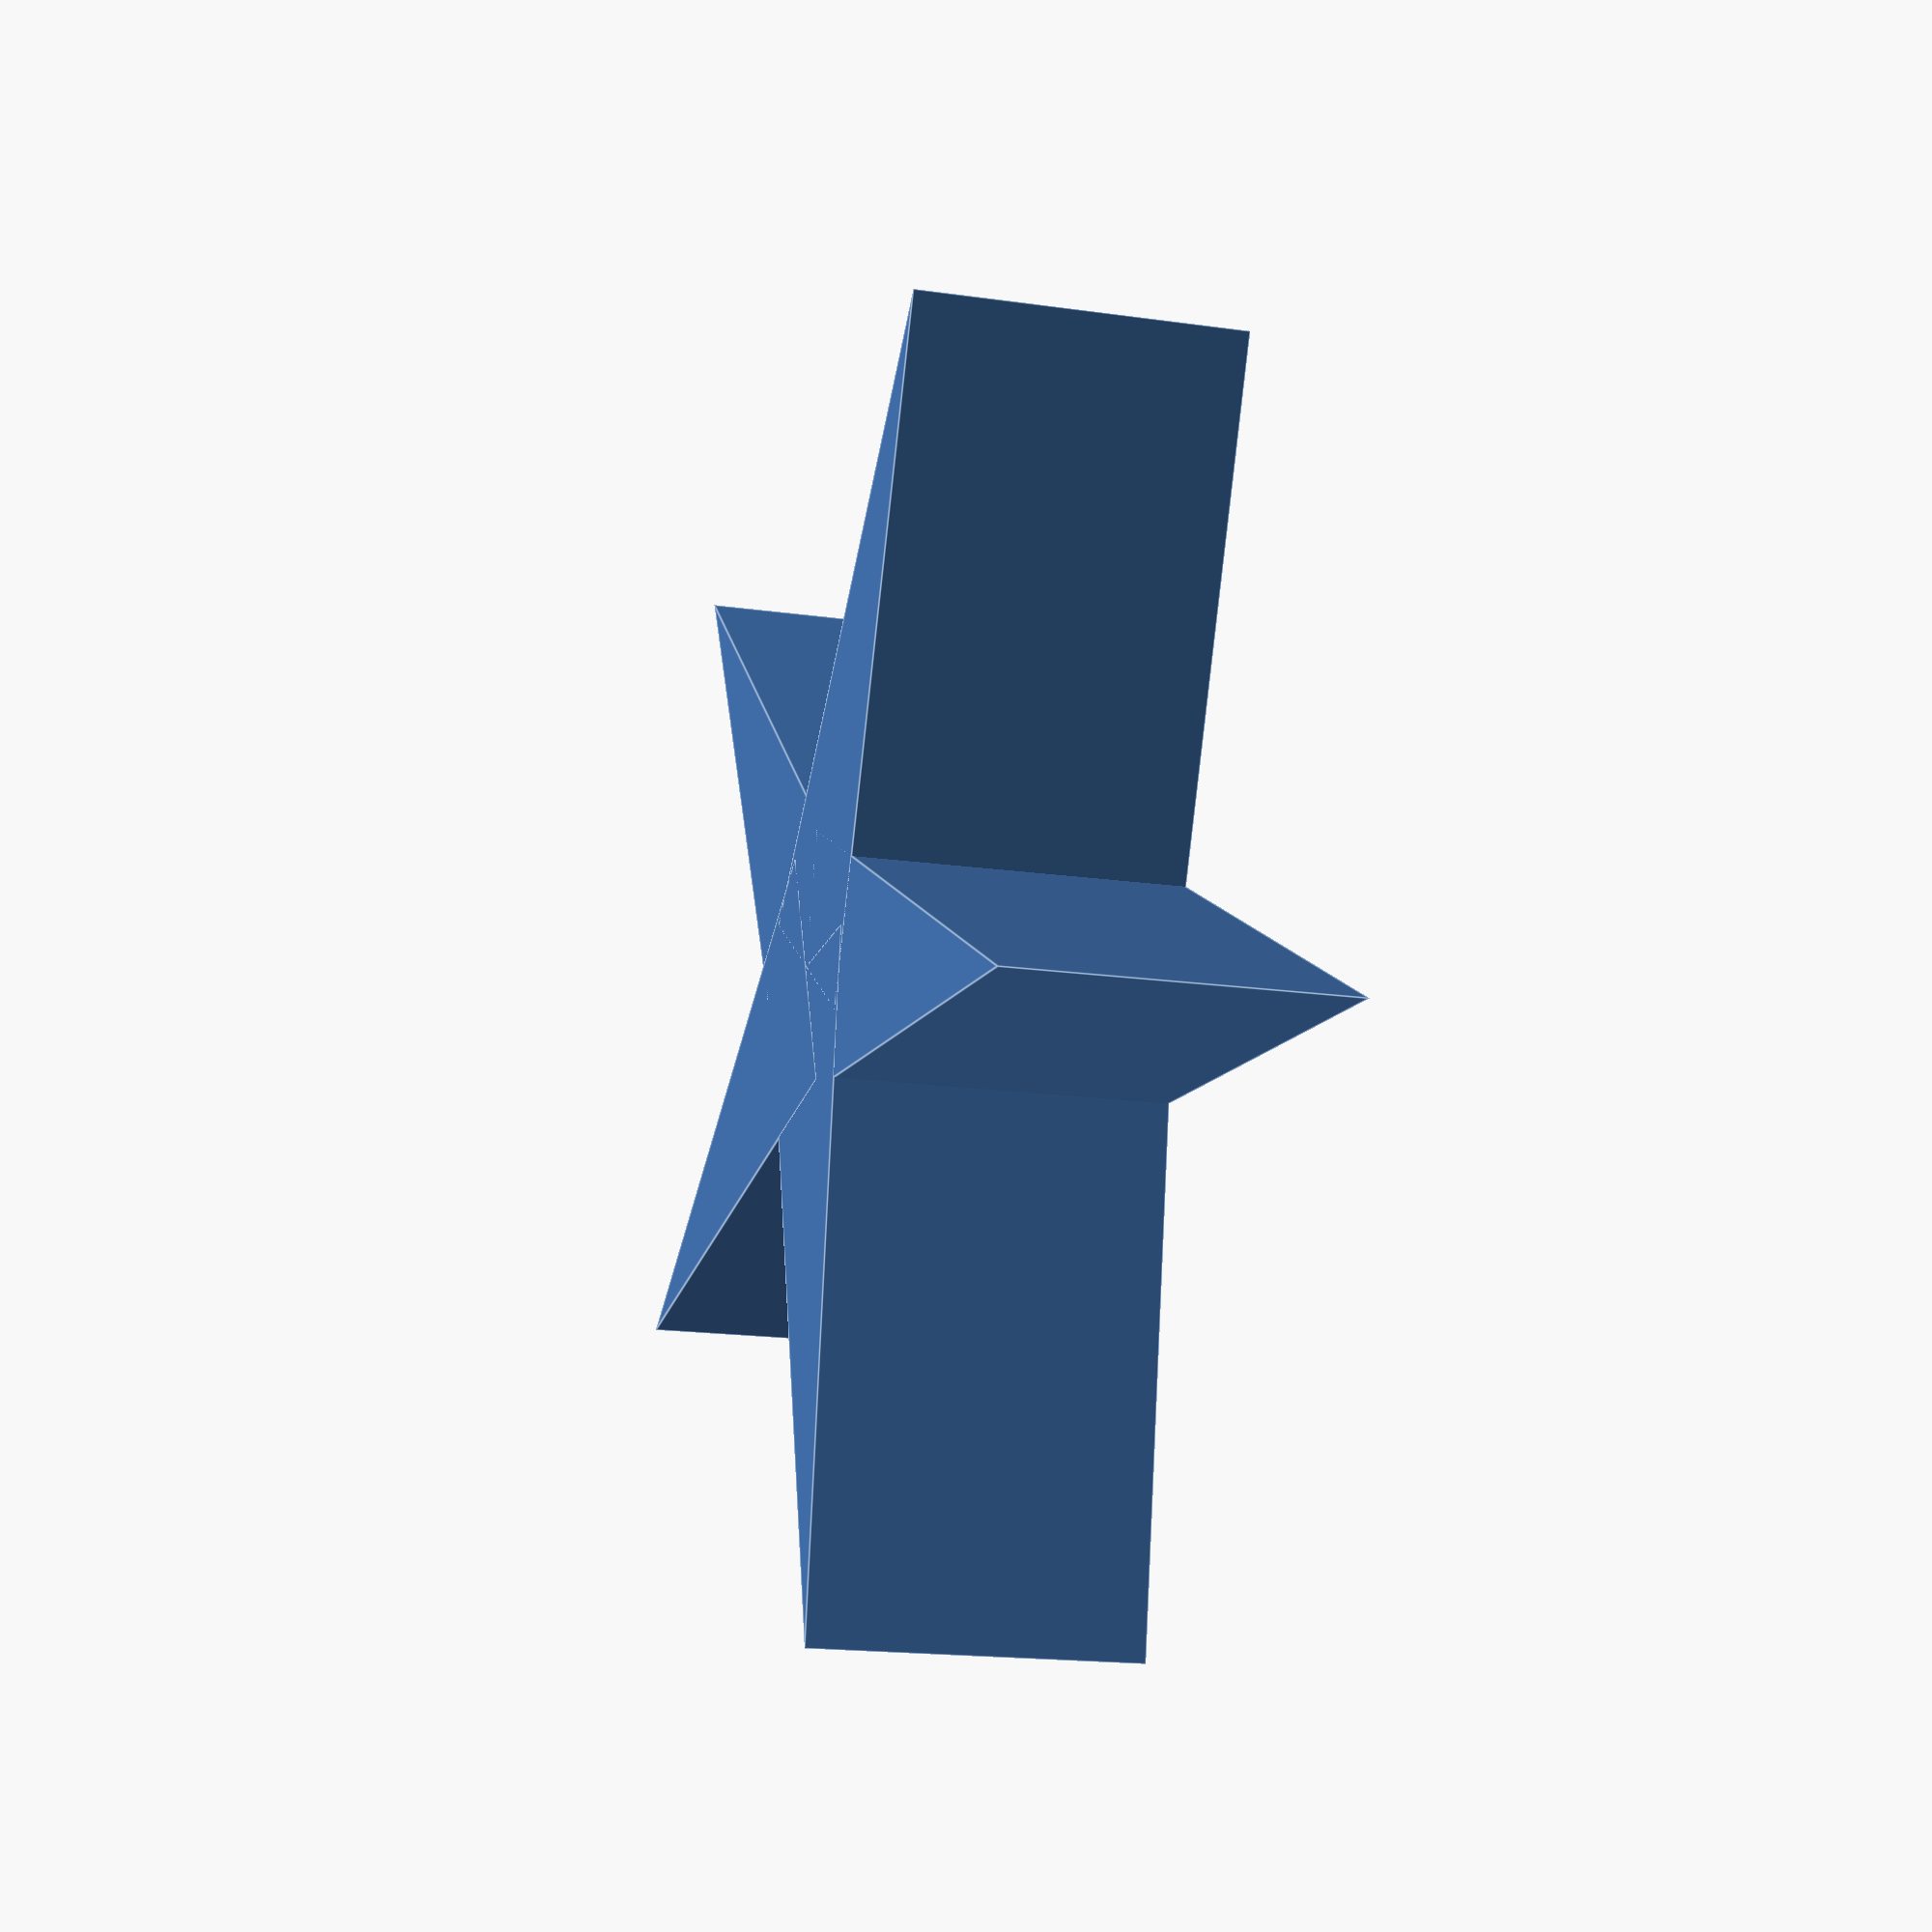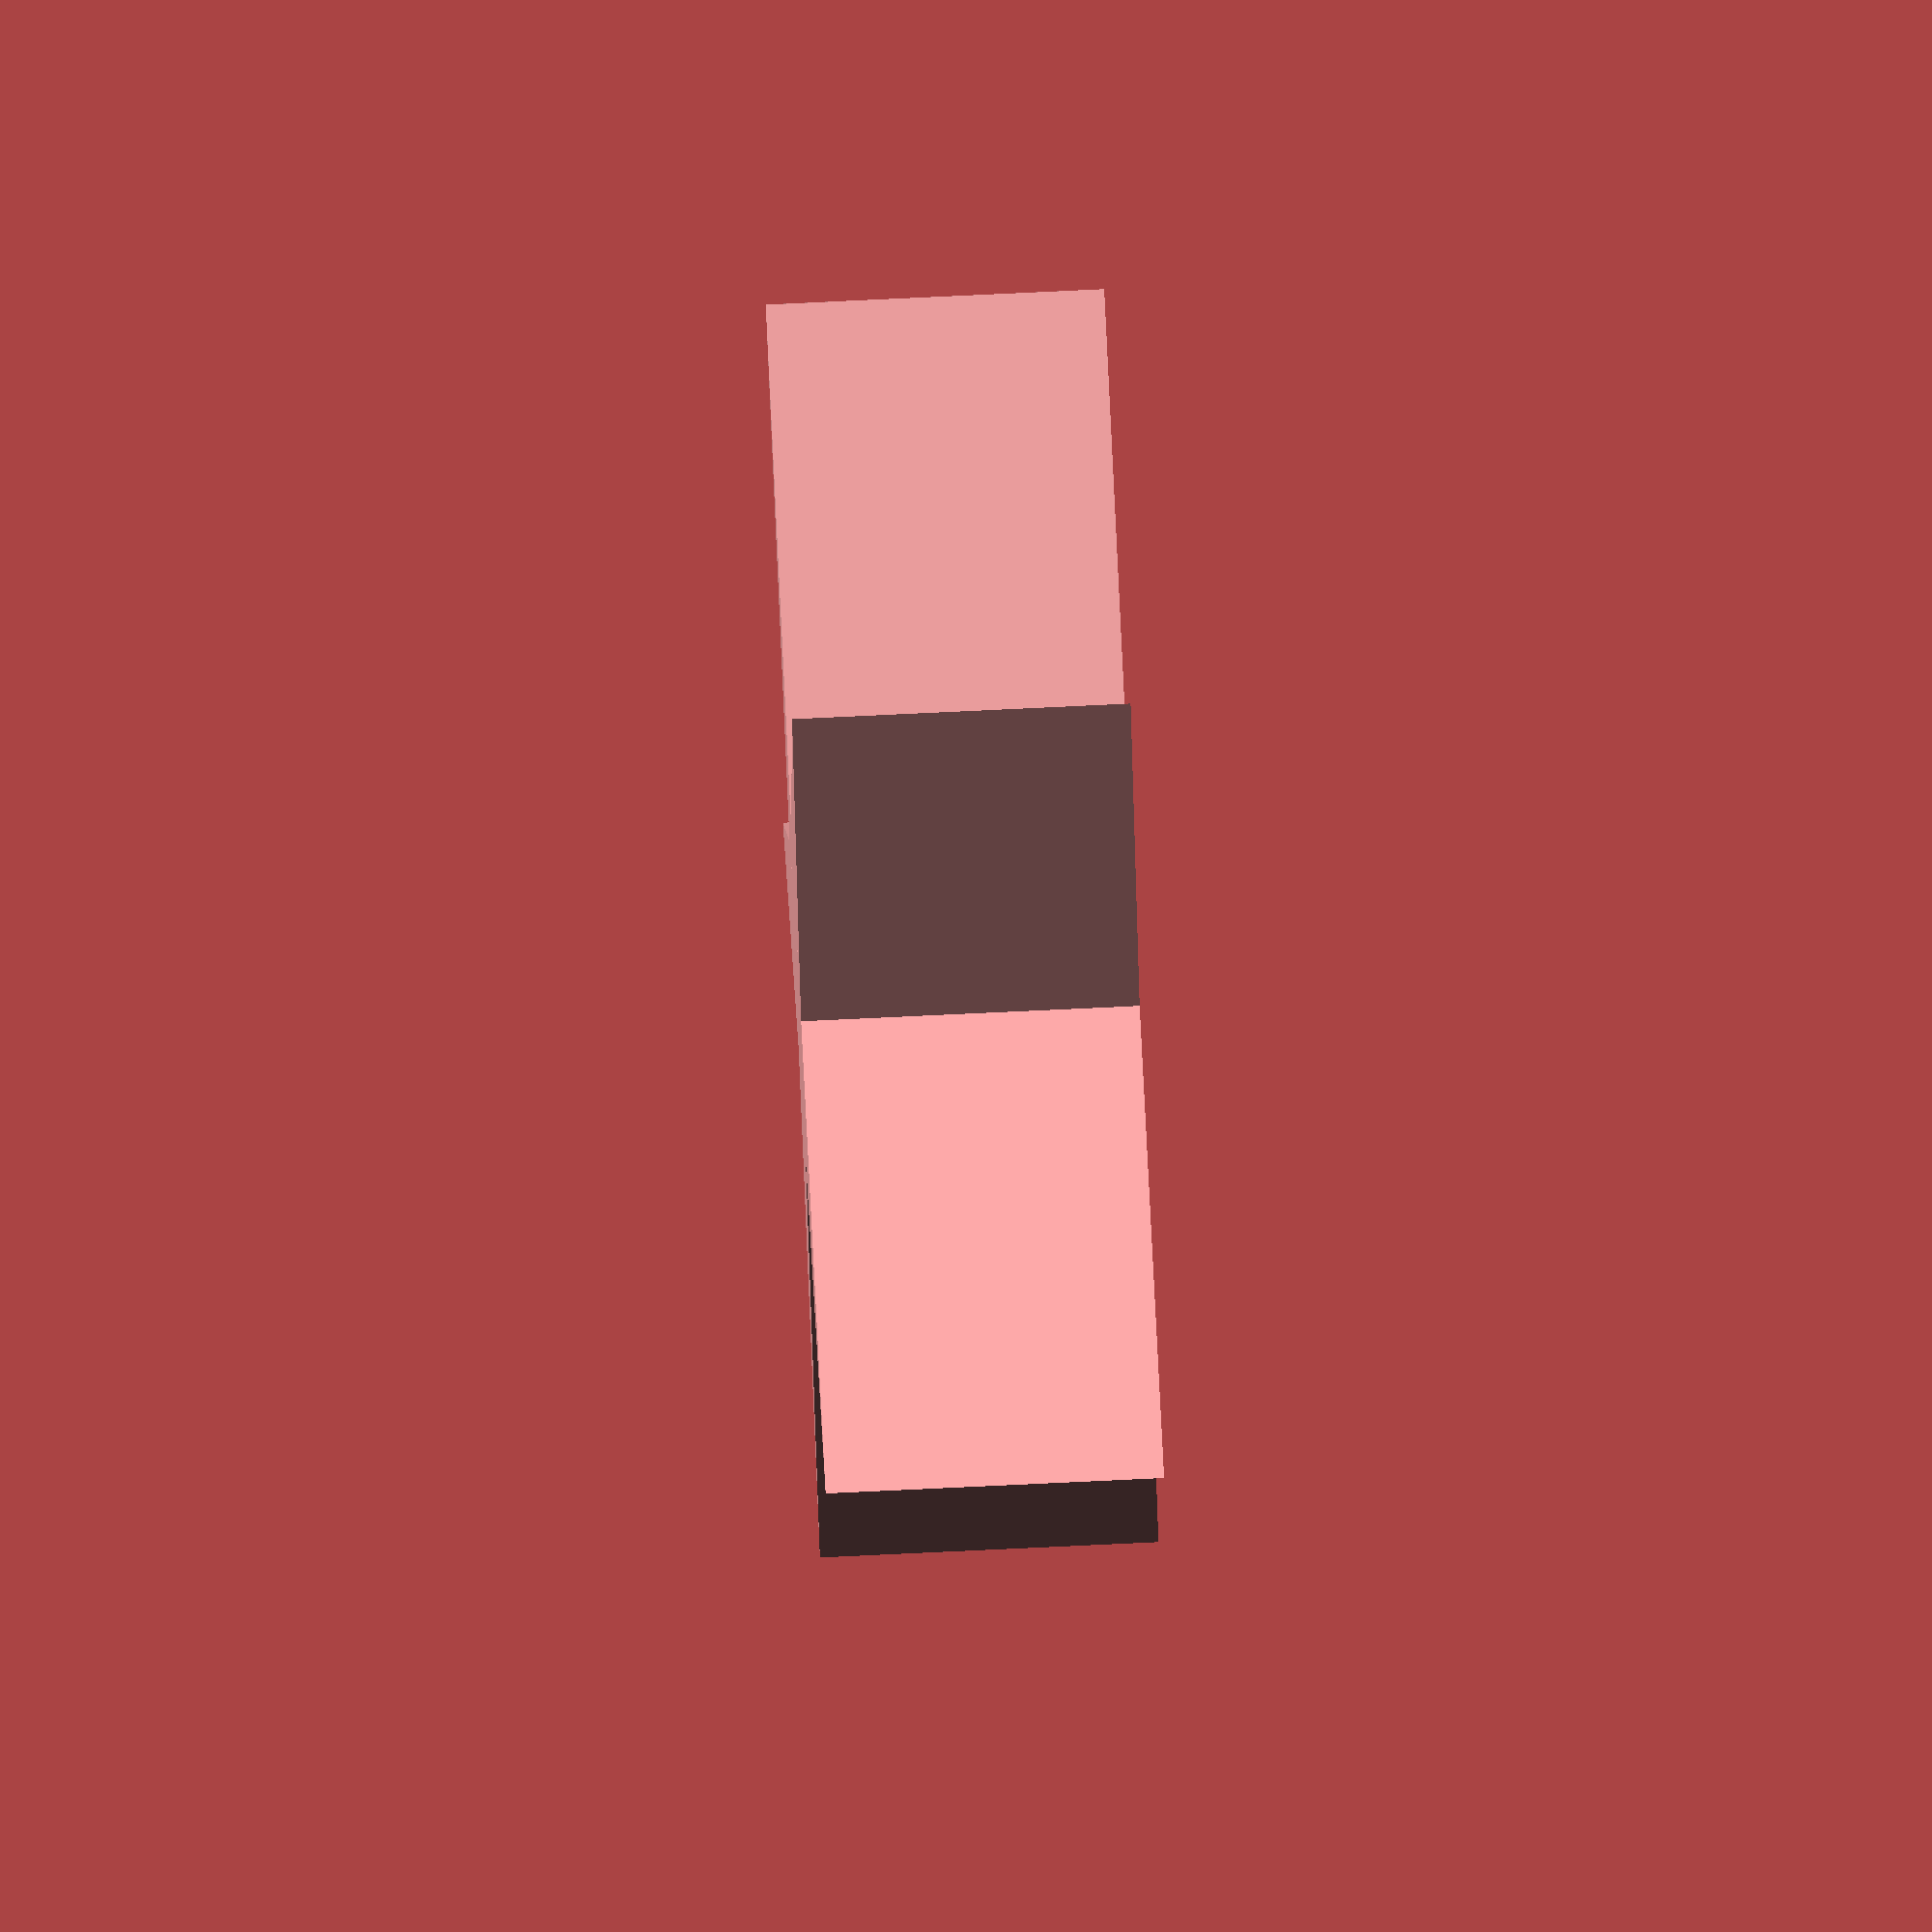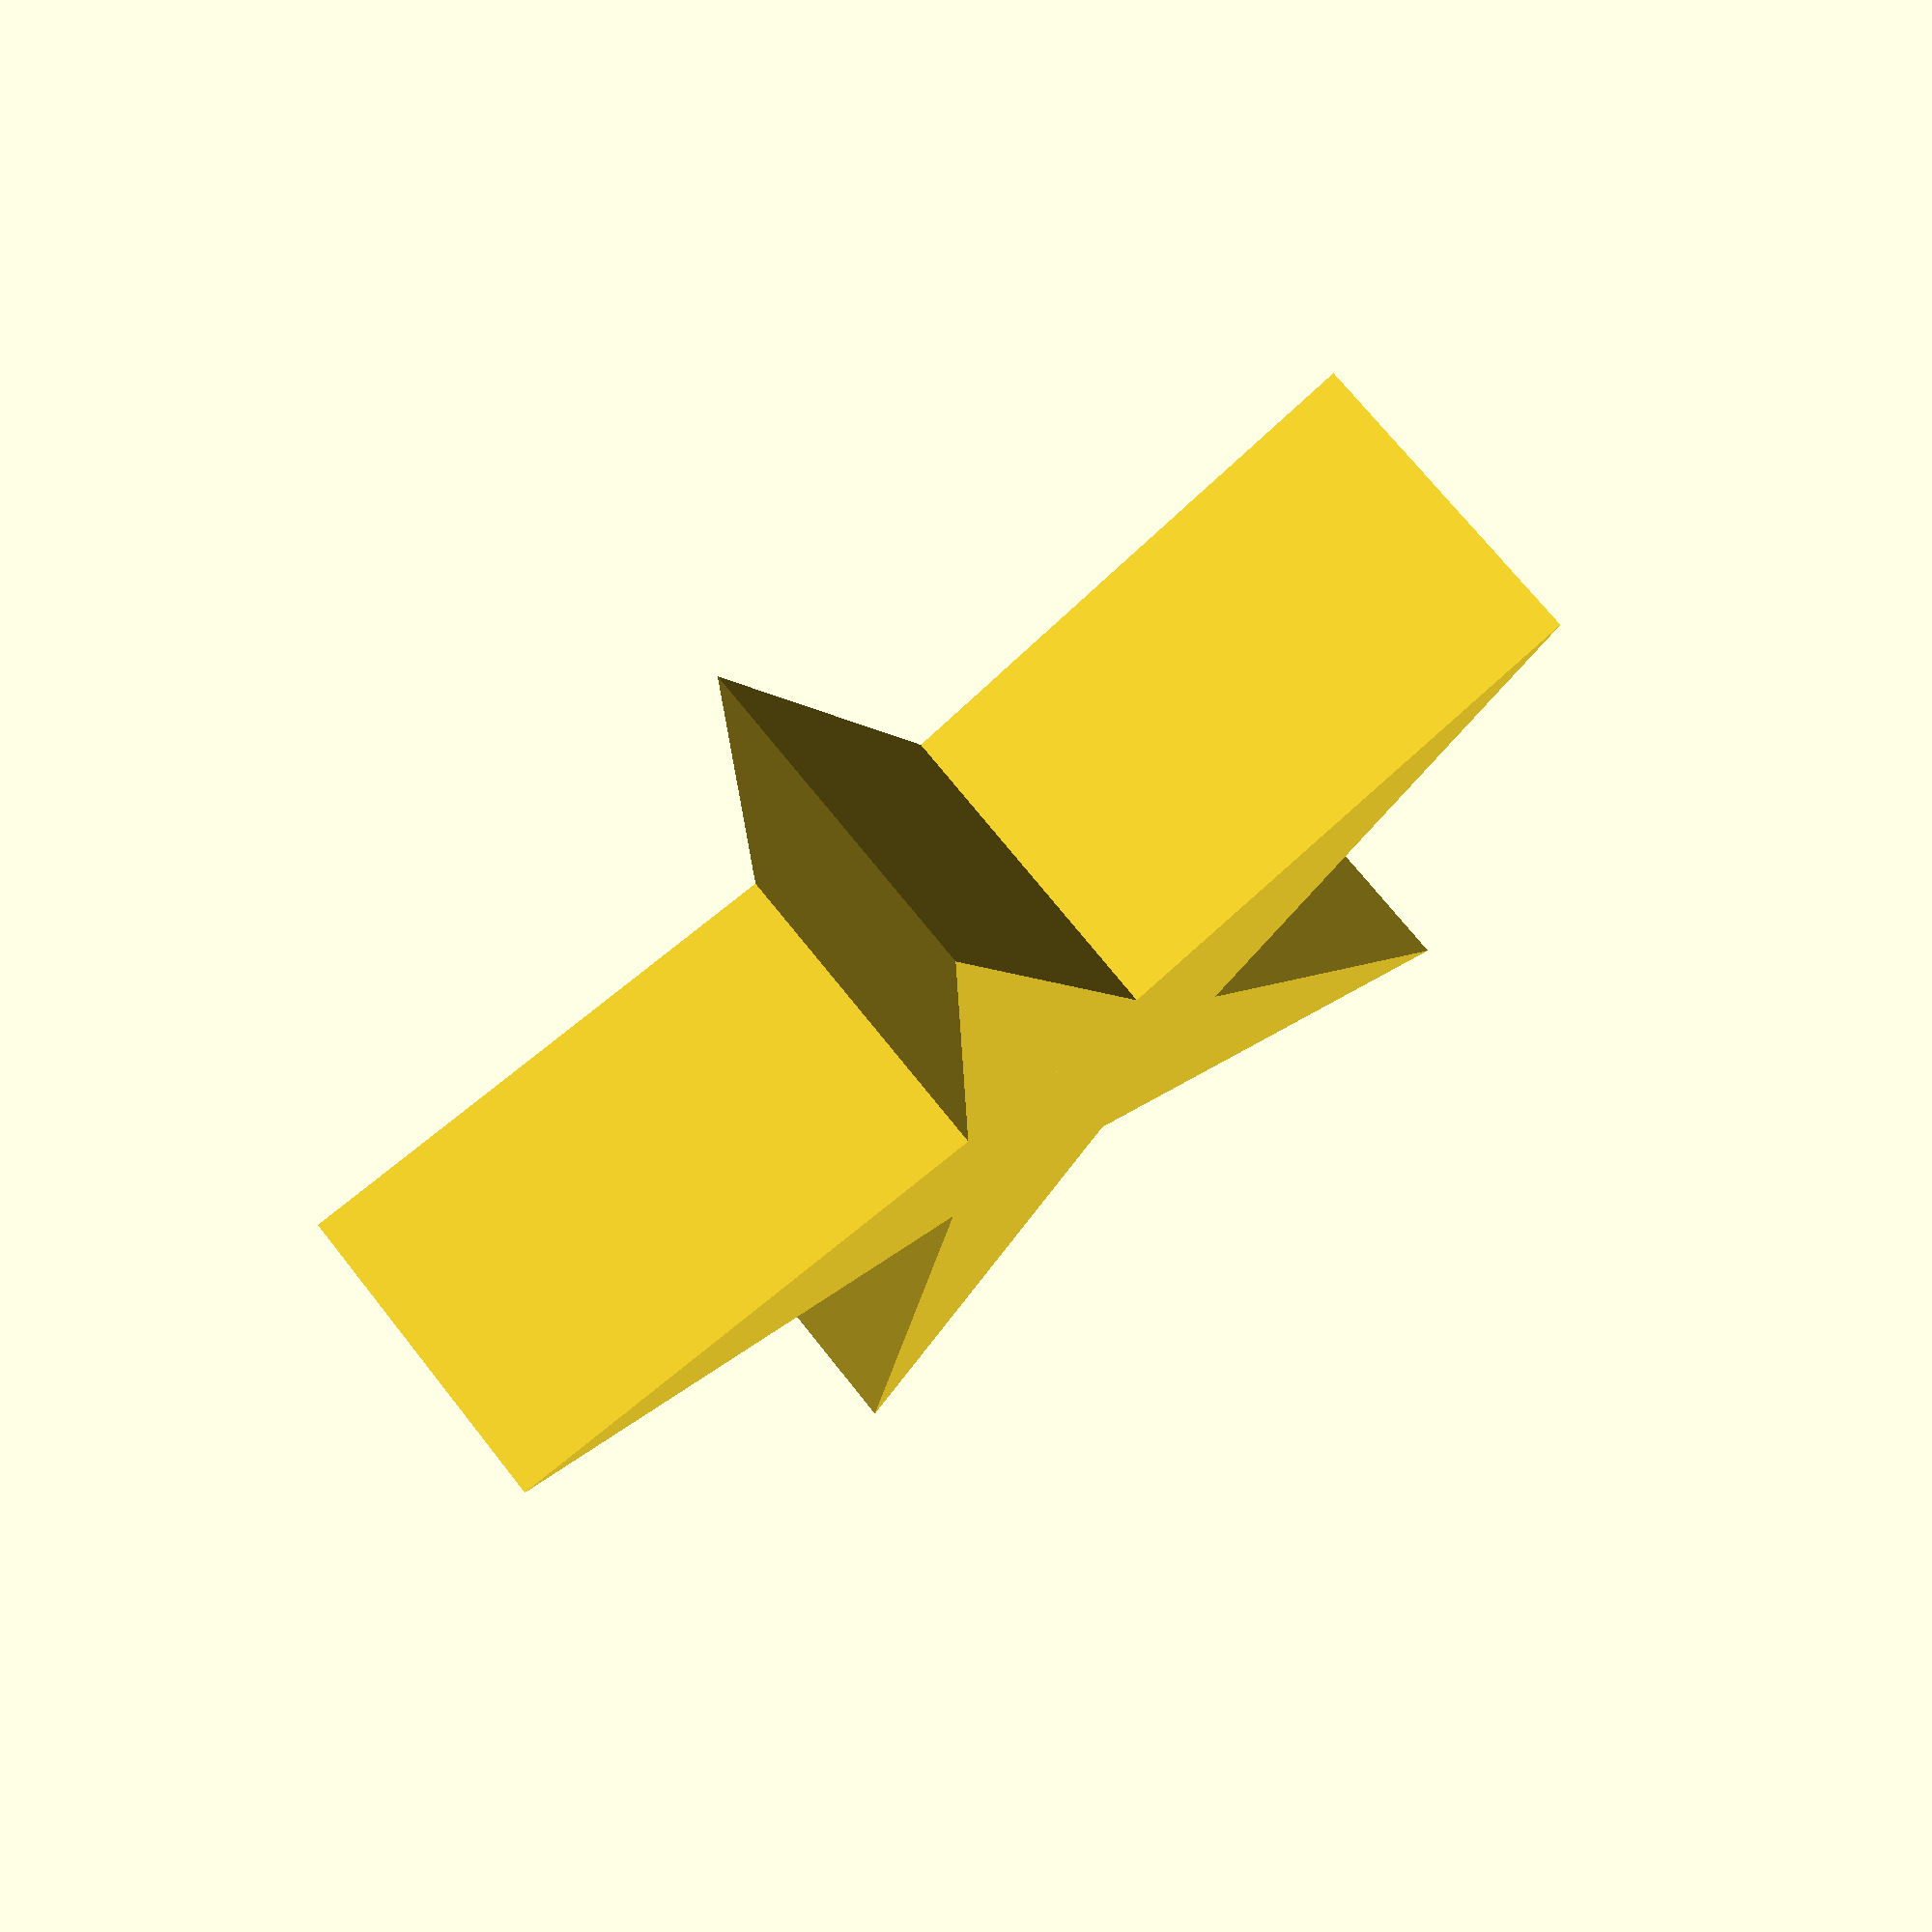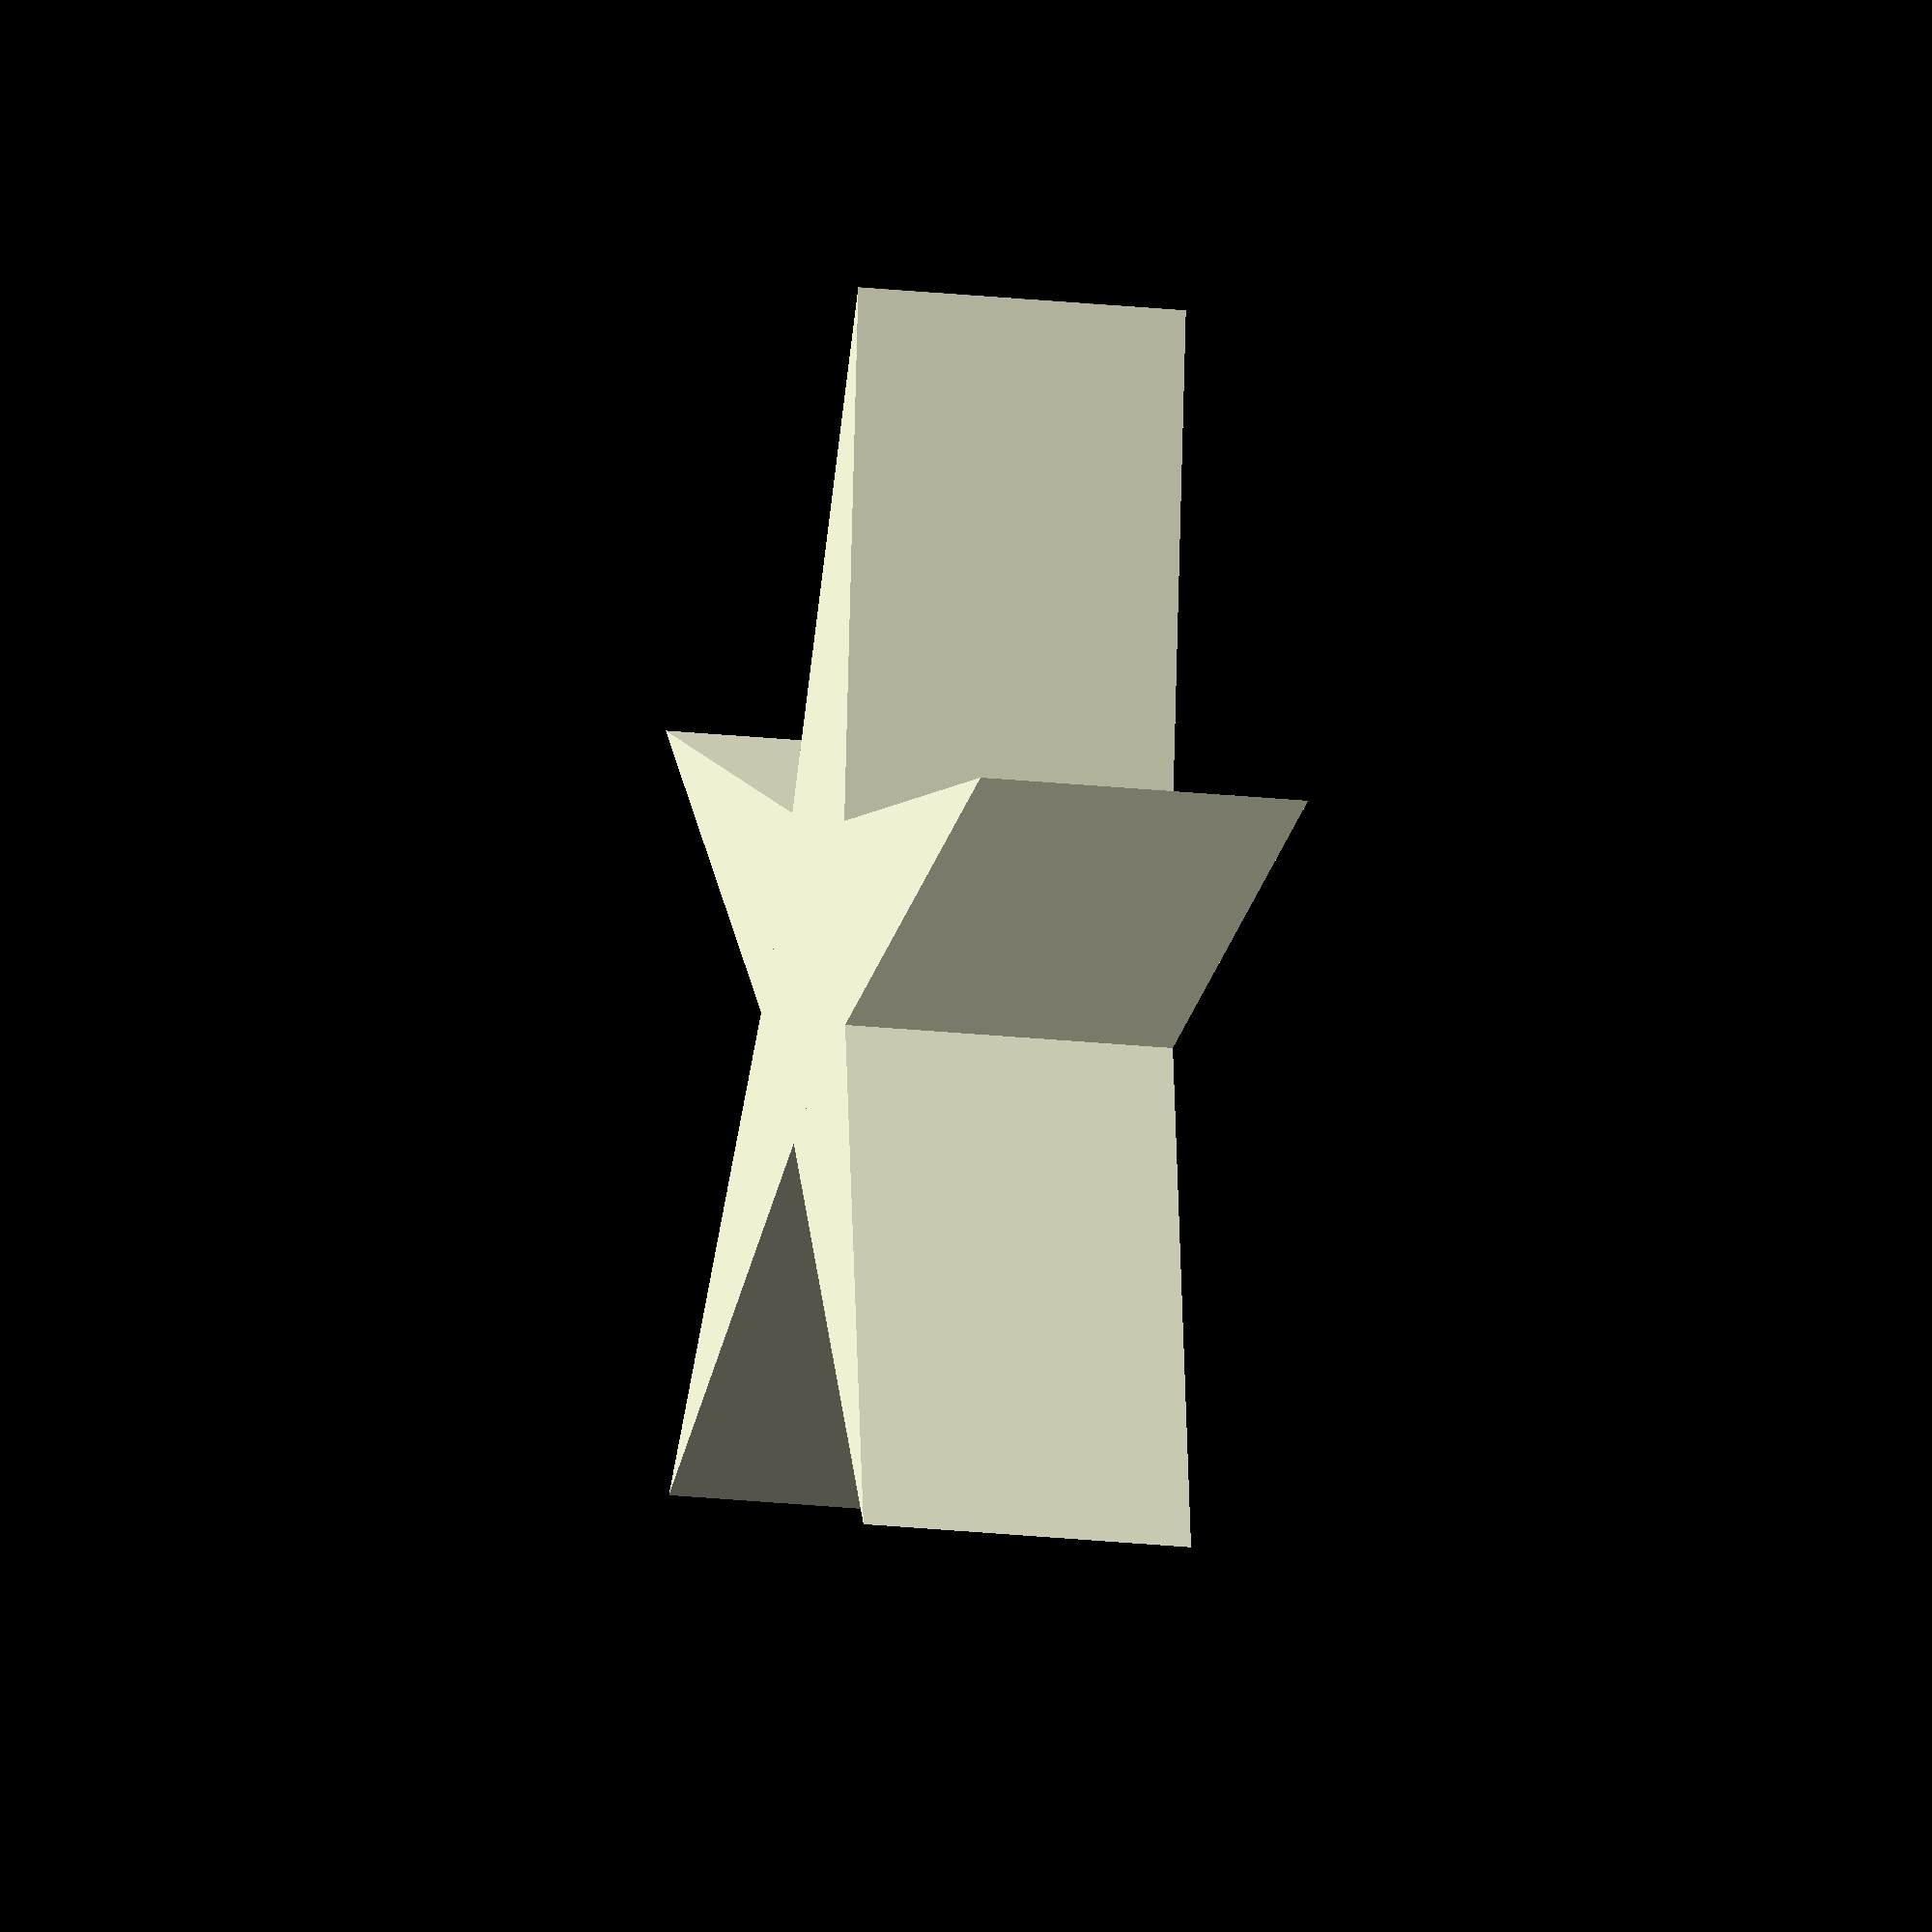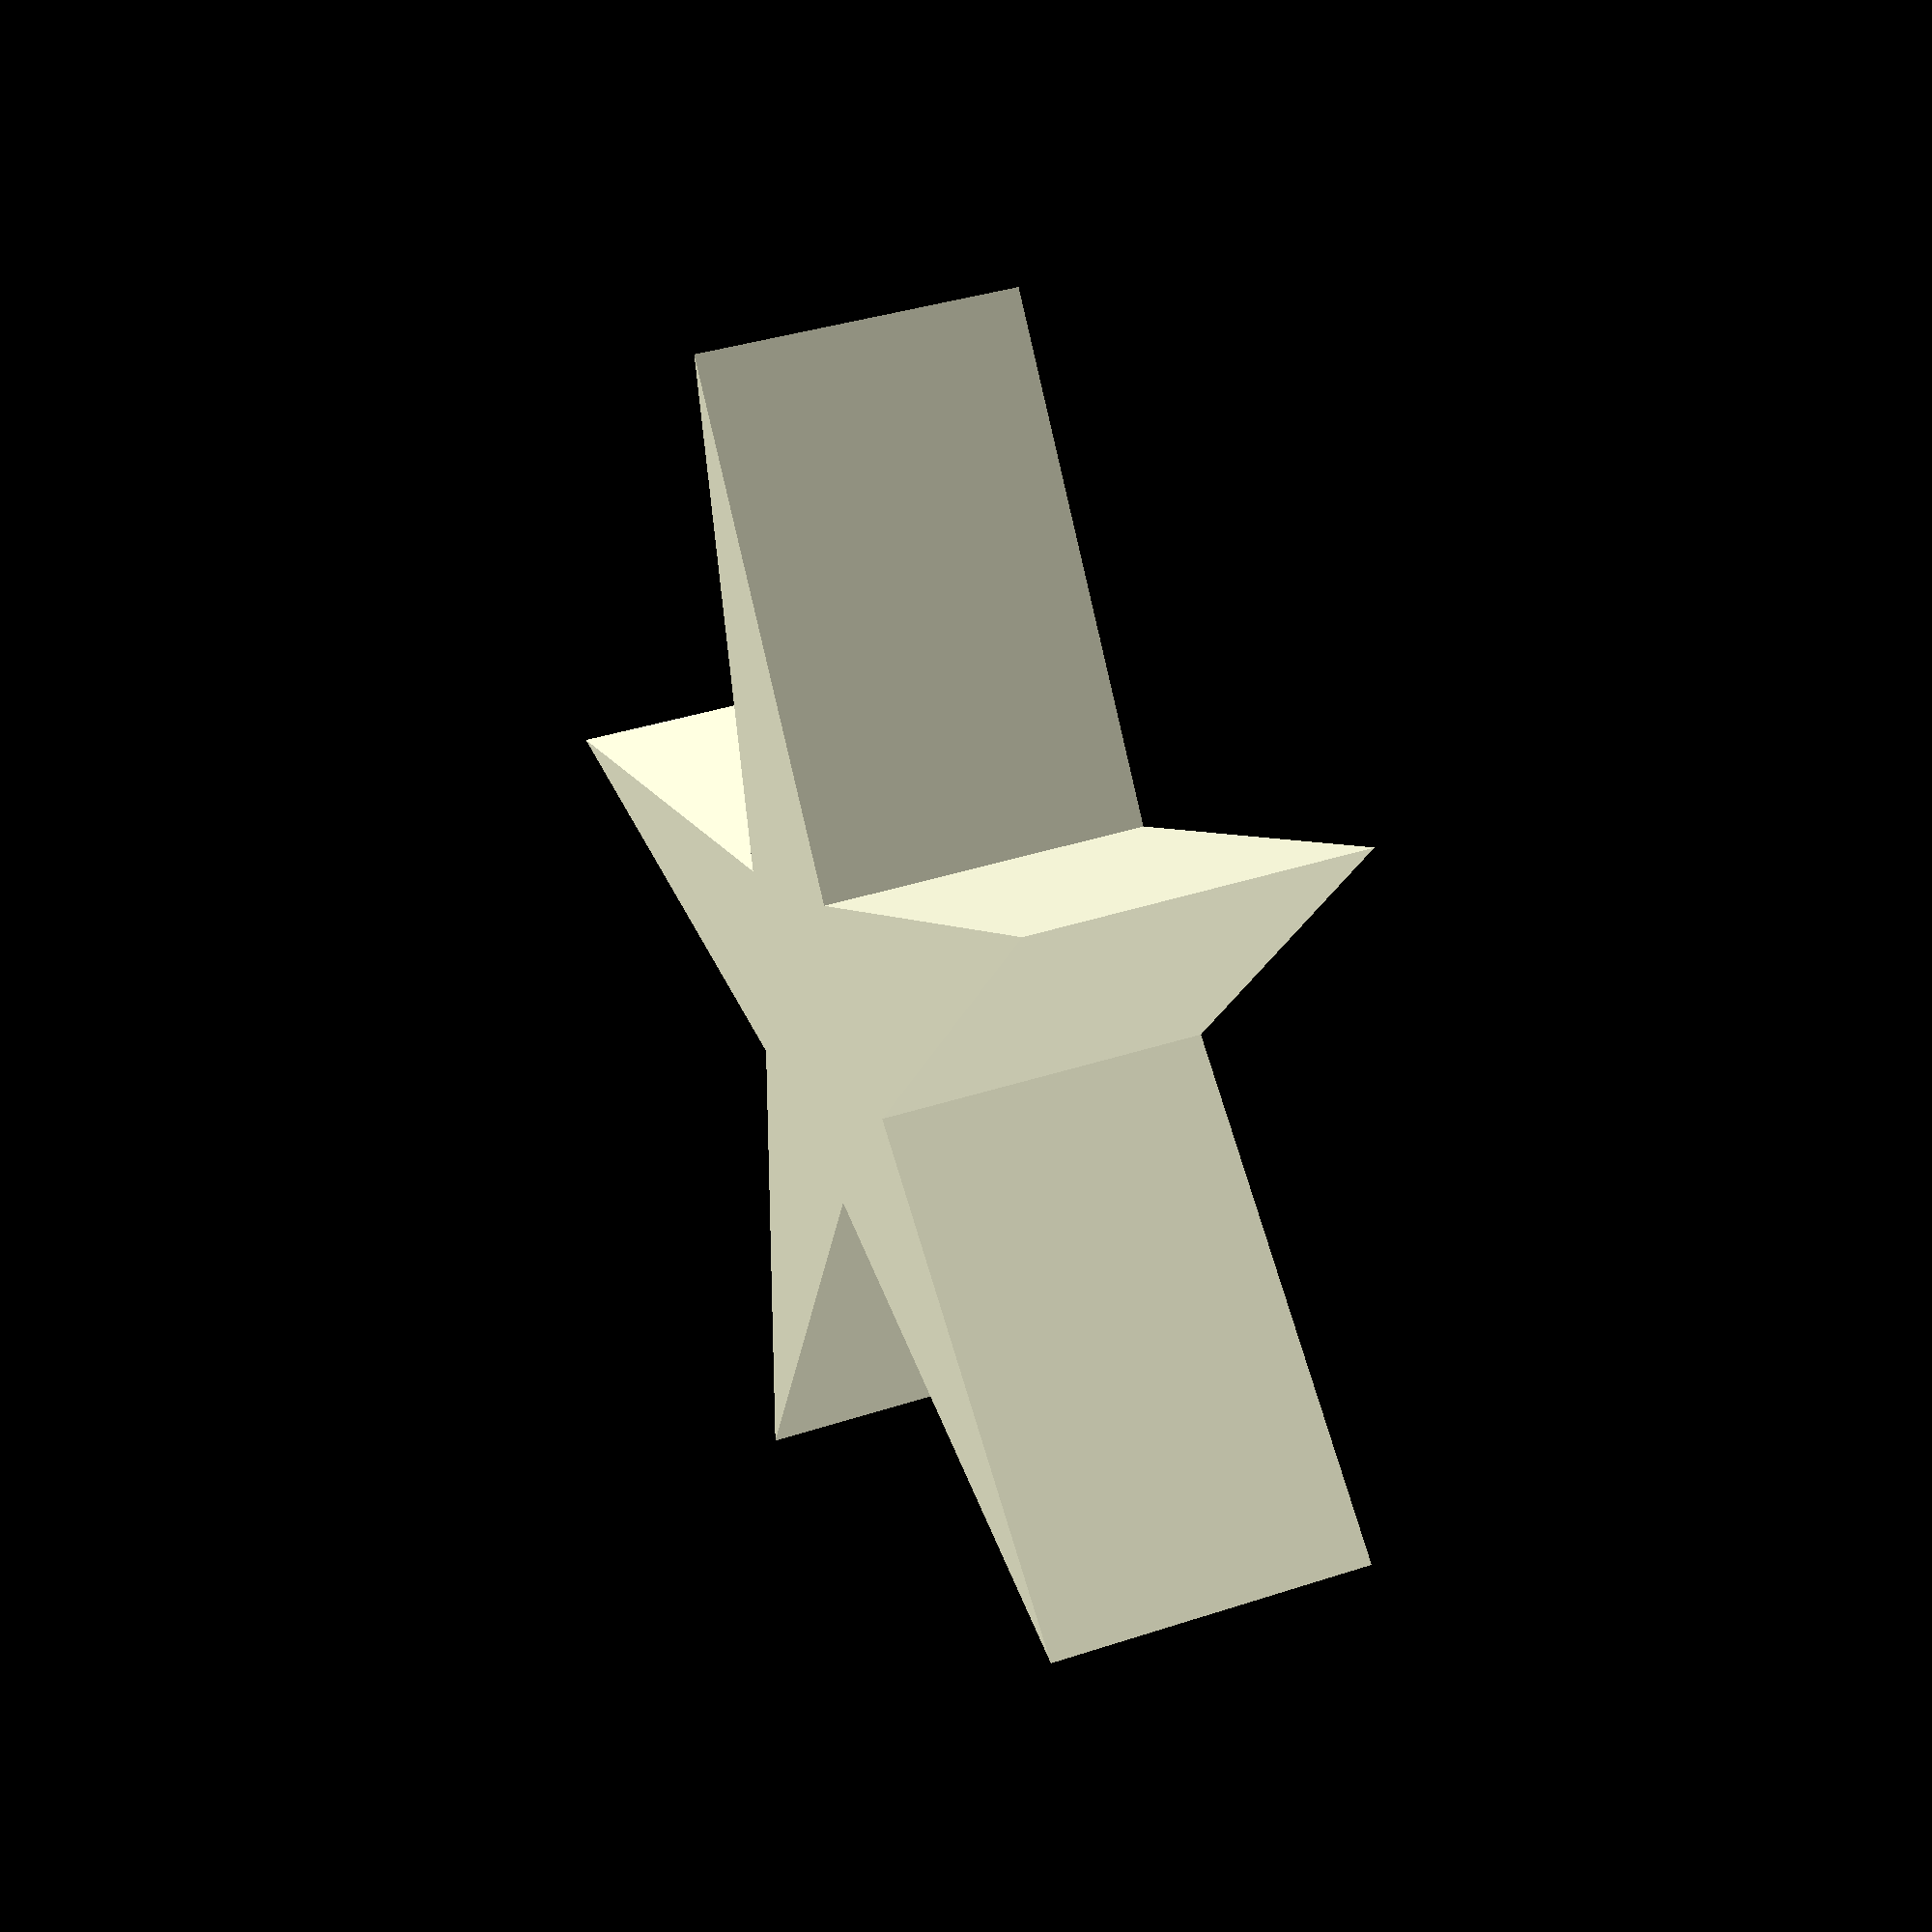
<openscad>
variant = 1;
sc = 0.5;
scale([sc,sc]) {
    if(variant==1) star1(4,5,0.2);
    if(variant==2) star1(4,5,0.4);
    if(variant==3) star1(4,4,0.2);
    if(variant==4) star1(4,4,0.17);
    if(variant==4) star1(3,8,0.17);
    if(variant==5) star1(4,8,0.15);
}



module star1($r = 10, $n = 5, $s = 0.5) {
    union() {
        for(i=[0:$n-1]) rotate([0,0,i*(360/$n)]) polygon(points=[[-$r*$s,0],[0,$r],[$r*$s,0]]);
    }
}


module round_edges($r = 0.1) {
    offset(r = -$r) 
        offset(r = 2*$r) 
        offset(r = -$r) 
        children();
}


module stroke_center($t = 1) {
    difference() {
        round_edges(0.5) offset(r = $t/2) children();
        round_edges(0.5) offset(r = -$t/2) children();
    }
}
</openscad>
<views>
elev=196.9 azim=217.8 roll=286.5 proj=p view=edges
elev=103.3 azim=333.3 roll=272.7 proj=o view=solid
elev=289.6 azim=12.8 roll=141.8 proj=p view=wireframe
elev=15.5 azim=54.9 roll=255.2 proj=o view=solid
elev=323.6 azim=336.2 roll=66.7 proj=p view=solid
</views>
